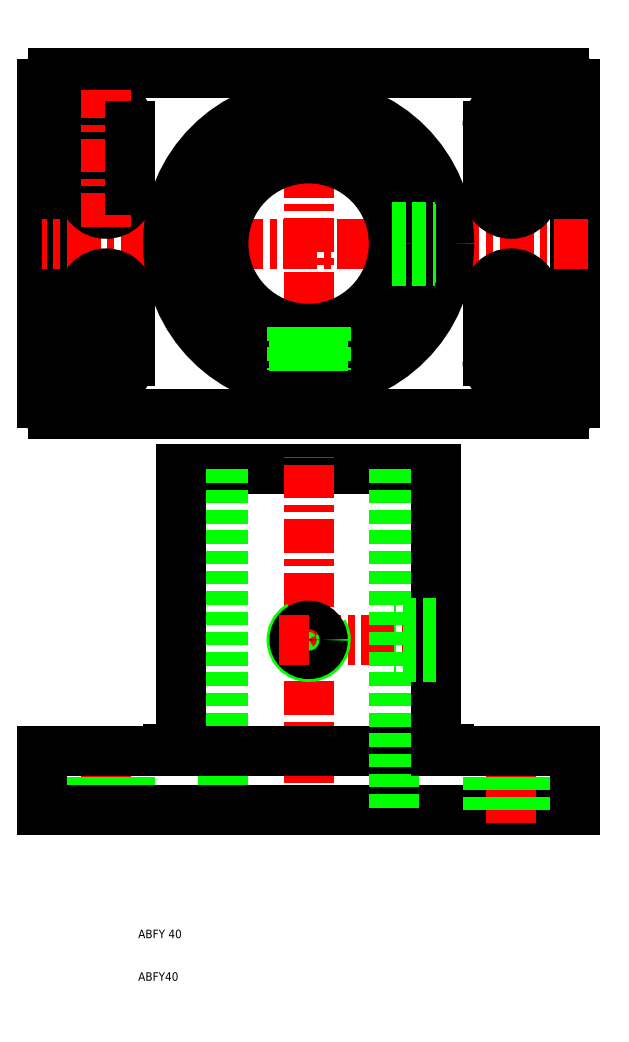
<metadata>
{"format":"dxf","ext":"dxf","renderer":"ezdxf+matplotlib","layout":"modelspace","background":"white","min_lineweight":24,"dpi":150}
</metadata>
<code>
0
SECTION
2
ENTITIES
0
LINE
8
CENTER
10
2.5
20
147
30
0
11
2.5
21
179
31
0
0
LINE
8
CENTER
10
97.5
20
147
30
0
11
97.5
21
179
31
0
0
LINE
8
CENTER
10
50
20
143
30
0
11
50
21
226
31
0
0
LINE
8
0
10
-12.5
20
145.5
30
0
11
-12.5
21
220.5
31
0
0
LINE
8
0
10
112.5
20
145.5
30
0
11
112.5
21
220.5
31
0
0
LINE
8
CENTER
10
83
20
90
30
0
11
50
21
90
31
0
0
LINE
8
0
10
-10
20
143
30
0
11
110
21
143
31
0
0
LINE
8
0
10
80
20
64
30
0
11
50
21
64
31
0
0
LINE
8
0
10
50
20
50
30
0
11
112.5
21
50
31
0
0
LINE
8
0
10
20
20
130
30
0
11
80
21
130
31
0
0
LINE
8
CENTER
10
50
20
47
30
0
11
50
21
133
31
0
0
LINE
8
CENTER
10
2.5
20
47
30
0
11
2.5
21
67
31
0
0
LINE
8
0
10
30
20
130
30
0
11
30
21
50
31
0
0
LINE
8
0
10
-3
20
50
30
0
11
-3
21
64
31
0
0
LINE
8
0
10
8
20
50
30
0
11
8
21
64
31
0
0
LINE
8
0
10
-12.5
20
50
30
0
11
-12.5
21
64
31
0
0
LINE
8
0
10
50
20
50
30
0
11
-12.5
21
50
31
0
0
TEXT
8
0
10
10
20
10
30
0
40
2
1
ABFY40
0
TEXT
8
0
10
10
20
20
30
0
40
2
1
ABFY 40
0
LINE
8
0
10
-12.5
20
64
30
0
11
20
21
64
31
0
0
ARC
8
0
10
-10
20
145.5
30
0
40
2.5
50
180
51
270
0
LINE
8
0
10
20
20
67.5
30
0
11
20
21
130
31
0
0
LINE
8
0
10
20
20
64
30
0
11
50
21
64
31
0
0
ARC
8
0
10
50
20
90
30
0
40
4
50
120
51
30
0
CIRCLE
8
0
10
50
20
90
30
0
40
3.324
0
LINE
8
CENTER
10
43
20
90
30
0
11
50
21
90
31
0
0
LINE
8
CENTER
10
97.5
20
47
30
0
11
97.5
21
67
31
0
0
LINE
8
0
10
92
20
50
30
0
11
92
21
64
31
0
0
LINE
8
0
10
103
20
50
30
0
11
103
21
64
31
0
0
LINE
8
0
10
70
20
130
30
0
11
70
21
50
31
0
0
LINE
8
0
10
112.5
20
50
30
0
11
112.5
21
64
31
0
0
LINE
8
0
10
80
20
67.5
30
0
11
80
21
130
31
0
0
LINE
8
0
10
112.5
20
64
30
0
11
80
21
64
31
0
0
LINE
8
0
10
80
20
86
30
0
11
70
21
86
31
0
0
LINE
8
0
10
80
20
86.68
30
0
11
70
21
86.68
31
0
0
LINE
8
0
10
80
20
93.32
30
0
11
70
21
93.32
31
0
0
LINE
8
0
10
80
20
94
30
0
11
70
21
94
31
0
0
ARC
8
0
10
110
20
145.5
30
0
40
2.5
50
270
51
0
0
LINE
8
CENTER
10
115.5
20
183
30
0
11
-12.5
21
183
31
0
0
LINE
8
0
10
-10
20
223
30
0
11
110
21
223
31
0
0
CIRCLE
8
0
10
50
20
183
30
0
40
33
0
CIRCLE
8
0
10
50
20
183
30
0
40
30
0
CIRCLE
8
0
10
50
20
183
30
0
40
20
0
LINE
8
CENTER
10
-6
20
163
30
0
11
11
21
163
31
0
0
LINE
8
CENTER
10
11
20
155.5
30
0
11
-6
21
155.5
31
0
0
LINE
8
CENTER
10
11
20
170.5
30
0
11
-6
21
170.5
31
0
0
LINE
8
CENTER
10
-6
20
203
30
0
11
11
21
203
31
0
0
LINE
8
CENTER
10
11
20
195.5
30
0
11
-6
21
195.5
31
0
0
LINE
8
CENTER
10
11
20
210.5
30
0
11
-6
21
210.5
31
0
0
ARC
8
0
10
2.5
20
210.5
30
0
40
5.5
50
0
51
180
0
ARC
8
0
10
2.5
20
195.5
30
0
40
5.5
50
180
51
0
0
ARC
8
0
10
2.5
20
170.5
30
0
40
5.5
50
0
51
180
0
ARC
8
0
10
2.5
20
155.5
30
0
40
5.5
50
180
51
0
0
LINE
8
0
10
-3
20
170.5
30
0
11
-3
21
155.5
31
0
0
LINE
8
0
10
-3
20
210.5
30
0
11
-3
21
195.5
31
0
0
ARC
8
0
10
-10
20
220.5
30
0
40
2.5
50
90
51
180
0
LINE
8
CENTER
10
2.5
20
187
30
0
11
2.5
21
219
31
0
0
LINE
8
0
10
8
20
170.5
30
0
11
8
21
155.5
31
0
0
LINE
8
0
10
46.68
20
153.2
30
0
11
46.68
21
163.3
31
0
0
LINE
8
0
10
46
20
163.4
30
0
11
46
21
153.3
31
0
0
LINE
8
0
10
53.32
20
153.2
30
0
11
53.32
21
163.3
31
0
0
LINE
8
0
10
54
20
163.4
30
0
11
54
21
153.3
31
0
0
LINE
8
0
10
8
20
210.5
30
0
11
8
21
195.5
31
0
0
LINE
8
CENTER
10
97.5
20
187
30
0
11
97.5
21
219
31
0
0
ARC
8
0
10
97.5
20
195.5
30
0
40
5.5
50
180
51
0
0
LINE
8
CENTER
10
89
20
163
30
0
11
106
21
163
31
0
0
LINE
8
CENTER
10
106
20
155.5
30
0
11
89
21
155.5
31
0
0
LINE
8
CENTER
10
106
20
170.5
30
0
11
89
21
170.5
31
0
0
ARC
8
0
10
97.5
20
170.5
30
0
40
5.5
50
0
51
180
0
ARC
8
0
10
97.5
20
155.5
30
0
40
5.5
50
180
51
0
0
LINE
8
0
10
92
20
170.5
30
0
11
92
21
155.5
31
0
0
LINE
8
0
10
69.72
20
179.7
30
0
11
79.82
21
179.7
31
0
0
LINE
8
0
10
69.6
20
179
30
0
11
79.73
21
179
31
0
0
LINE
8
0
10
69.72
20
186.3
30
0
11
79.82
21
186.3
31
0
0
LINE
8
0
10
69.6
20
187
30
0
11
79.73
21
187
31
0
0
LINE
8
0
10
103
20
170.5
30
0
11
103
21
155.5
31
0
0
LINE
8
CENTER
10
89
20
203
30
0
11
106
21
203
31
0
0
LINE
8
CENTER
10
106
20
195.5
30
0
11
89
21
195.5
31
0
0
LINE
8
CENTER
10
106
20
210.5
30
0
11
89
21
210.5
31
0
0
ARC
8
0
10
97.5
20
210.5
30
0
40
5.5
50
0
51
180
0
LINE
8
0
10
92
20
210.5
30
0
11
92
21
195.5
31
0
0
LINE
8
0
10
103
20
210.5
30
0
11
103
21
195.5
31
0
0
ARC
8
0
10
110
20
220.5
30
0
40
2.5
50
0
51
90
0
ARC
8
0
10
17
20
67.5
30
0
40
3
50
270
51
0
0
LINE
8
0
10
17
20
64.5
30
0
11
17
21
64
31
0
0
ARC
8
0
10
83
20
67.5
30
0
40
3
50
180
51
270
0
LINE
8
0
10
83
20
64.5
30
0
11
83
21
64
31
0
0
ENDSEC
0
EOF

</code>
